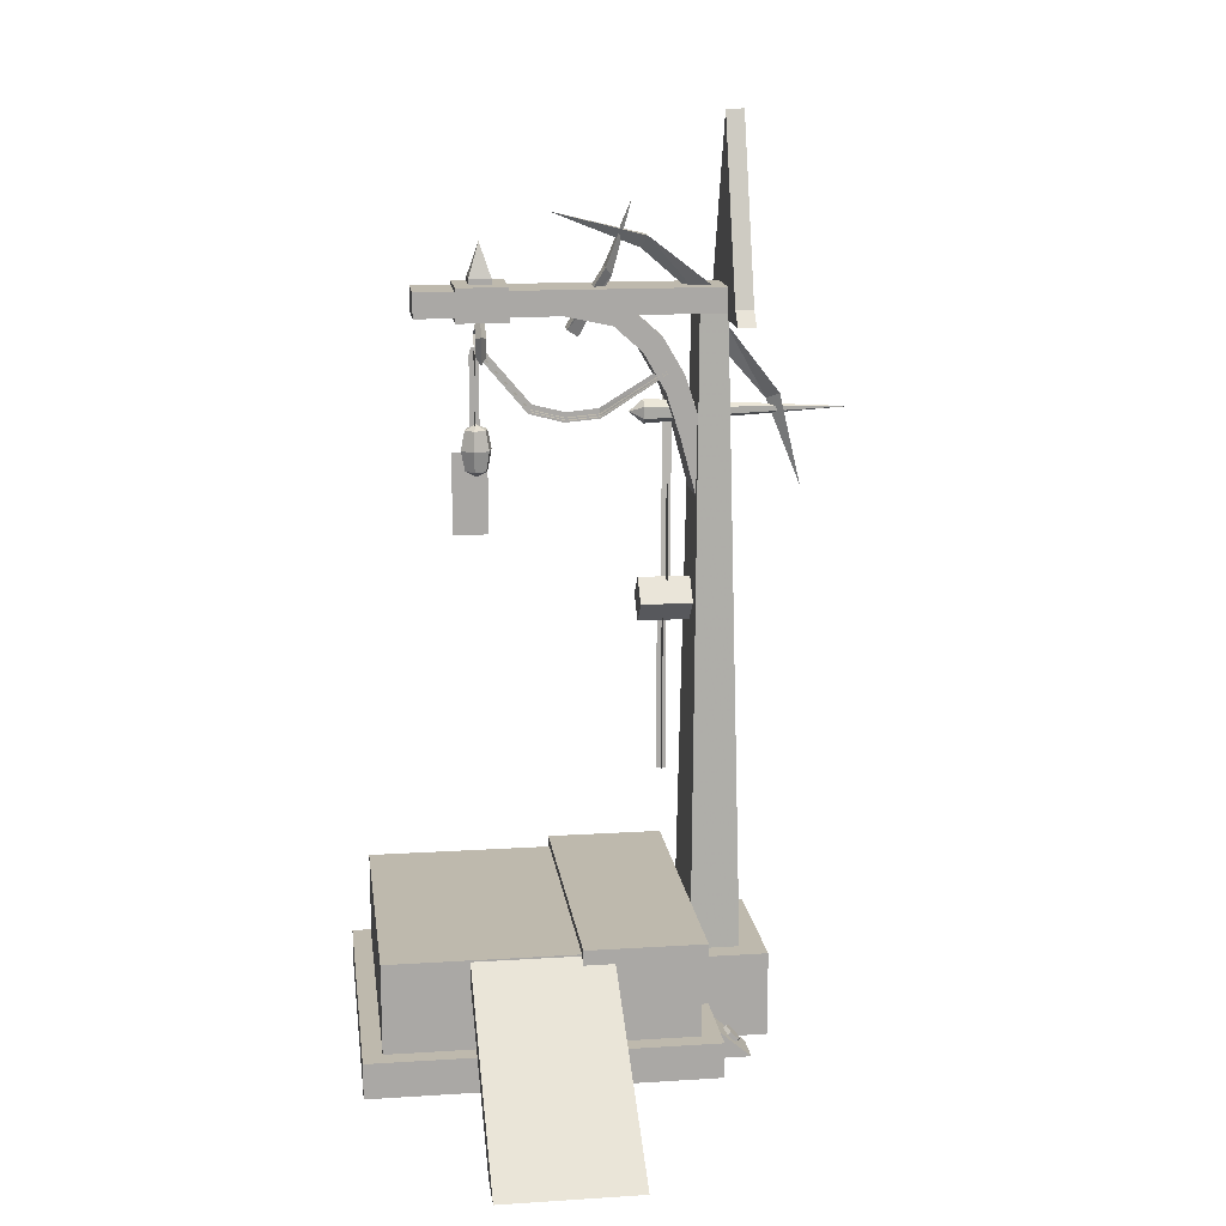
<metadata>
{"format":"obj","ext":"obj","renderer":"f3d","projection":"perspective","resolution":1024,"background":"white","views":[{"elev":15.3,"azim":-7.6,"up":"+Z"}]}
</metadata>
<code>
g xila_yewai_100_xingju_02
v -24.76 23.69 158.4
v -23.65 23.69 156.5
v -23.65 27.13 154
v -24.76 28.96 154.6
v -23.65 23.69 156.5
v -25.88 23.69 156.5
v -25.88 27.13 154
v -23.65 27.13 154
v -25.88 23.69 156.5
v -24.76 23.69 158.4
v -24.76 28.96 154.6
v -25.88 27.13 154
v -23.65 25.82 149.9
v -24.76 26.95 148.4
v -23.65 27.13 154
v -25.88 27.13 154
v -25.88 25.82 149.9
v -23.65 25.82 149.9
v -24.76 26.95 148.4
v -25.88 25.82 149.9
v -23.65 21.56 149.9
v -24.76 20.43 148.4
v -23.65 25.82 149.9
v -25.88 25.82 149.9
v -25.88 21.56 149.9
v -23.65 21.56 149.9
v -24.76 20.43 148.4
v -25.88 21.56 149.9
v -23.65 20.25 154
v -24.76 18.42 154.6
v -23.65 21.56 149.9
v -25.88 21.56 149.9
v -25.88 20.25 154
v -23.65 20.25 154
v -24.76 18.42 154.6
v -25.88 20.25 154
v -23.65 20.25 154
v -25.88 20.25 154
v -25.88 23.69 156.5
v -23.65 23.69 156.5
v 30.46 6.741 157.3
v 30.46 9.765 160.4
v 26.52 9.765 160.4
v 26.52 6.741 157.3
v 30.46 23.69 157.3
v 30.46 40.64 157.3
v 30.46 37.61 160.4
v 30.46 23.69 160.4
v 26.52 40.64 157.3
v 26.52 37.61 160.4
v 30.46 37.61 160.4
v 30.46 40.64 157.3
v 26.52 37.61 160.4
v 26.52 40.64 157.3
v 26.52 23.69 157.3
v 26.52 23.69 160.4
v 30.46 23.69 200.1
v 26.52 23.69 200.1
v 26.52 23.69 200.1
v 30.46 23.69 200.1
v 30.46 23.69 200.1
v 26.52 9.765 160.4
v 26.52 23.69 200.1
v 30.46 9.765 160.4
v 30.46 6.741 157.3
v 26.52 6.741 157.3
v 8.508 28.57 96.44
v 8.508 23.69 101.3
v 20.19 23.69 101.3
v 20.19 28.57 96.44
v 8.508 23.69 91.55
v 8.508 28.57 96.44
v 20.19 28.57 96.44
v 20.19 23.69 91.55
v 8.508 18.81 96.44
v 8.508 23.69 91.55
v 20.19 23.69 91.55
v 20.19 18.81 96.44
v 8.508 23.69 101.3
v 8.508 18.81 96.44
v 20.19 18.81 96.44
v 20.19 23.69 101.3
v 8.508 23.69 96.44
v 8.508 23.69 91.55
v 8.508 18.81 96.44
v 8.508 28.57 96.44
v 8.508 23.69 101.3
v -15.96 -12.34 0.04739
v 22.22 -12.34 0.04739
v 22.22 -12.34 8.061
v -15.96 -12.34 8.061
v 22.22 23.69 0.04738
v 22.22 23.69 8.061
v 22.22 -12.34 8.061
v 22.22 -12.34 0.04739
v -15.96 59.72 0.04738
v -54.15 59.72 0.04738
v -54.15 59.72 8.061
v -15.96 59.72 8.061
v -54.15 23.69 0.04738
v -54.15 23.69 8.061
v -54.15 59.72 8.061
v -54.15 59.72 0.04738
v -15.96 -8.336 8.061
v -15.78 -8.336 28.32
v -49.83 -8.336 28.32
v -49.83 -8.336 8.061
v 17.91 55.72 8.061
v 17.91 55.72 28.32
v 17.91 23.69 28.32
v 17.91 23.69 8.061
v -15.96 55.72 28.32
v -7.371 55.72 28.32
v -15.96 55.72 8.061
v -49.83 -8.336 28.32
v -49.83 23.69 28.32
v -49.83 23.69 8.061
v -49.83 -8.336 8.061
v -15.96 -12.34 8.061
v 22.22 -12.34 8.061
v 17.91 -8.336 8.061
v -15.96 -8.336 8.061
v -49.83 -8.336 8.061
v -49.83 23.69 8.061
v -54.15 23.69 8.061
v -54.15 -12.34 8.061
v -15.96 59.72 8.061
v -54.15 59.72 8.061
v -49.83 55.72 8.061
v -15.96 55.72 8.061
v 17.91 55.72 8.061
v 17.91 23.69 8.061
v 22.22 23.69 8.061
v 22.22 59.72 8.061
v -54.15 -12.34 0.04739
v -54.15 -12.34 8.061
v -49.83 55.72 8.061
v -54.15 59.72 8.061
v -49.83 55.72 28.32
v -49.83 55.72 8.061
v 22.22 59.72 0.04738
v 22.22 59.72 8.061
v 17.91 -8.336 28.32
v 17.91 -8.336 8.061
v 22.22 59.72 8.061
v 22.22 59.72 0.04738
v -49.83 55.72 8.061
v -49.83 55.72 28.32
v -54.15 -12.34 8.061
v -54.15 -12.34 0.04739
v -49.83 -8.336 8.061
v -54.15 -12.34 8.061
v -7.371 -8.336 28.32
v 17.91 -8.336 28.32
v 17.91 -8.336 8.061
v 17.91 55.72 8.061
v 17.91 55.72 28.32
v 24.95 1.09 5.907
v 25.74 3.072 5.084
v 25.08 3.072 4.417
v 24.29 1.09 5.241
v 25.74 3.072 5.084
v 27.33 3.072 3.436
v 26.67 3.072 2.77
v 25.08 3.072 4.417
v 27.33 3.072 3.436
v 28.12 1.09 2.612
v 27.46 1.09 1.946
v 26.67 3.072 2.77
v 28.12 1.09 2.612
v 27.33 -0.8923 3.436
v 26.67 -0.8923 2.77
v 27.46 1.09 1.946
v 27.33 -0.8923 3.436
v 25.74 -0.8923 5.084
v 25.08 -0.8923 4.417
v 26.67 -0.8923 2.77
v 25.74 -0.8923 5.084
v 24.95 1.09 5.907
v 24.29 1.09 5.241
v 25.08 -0.8923 4.417
v 25.74 -0.8923 5.084
v 26.53 1.09 4.26
v 24.95 1.09 5.907
v 25.74 3.072 5.084
v 24.95 1.09 5.907
v 27.33 -0.8923 3.436
v 28.12 1.09 2.612
v 27.33 3.072 3.436
v 25.74 3.072 5.084
v 25.74 -0.8923 5.084
v 27.33 -0.8923 3.436
v 28.12 1.09 2.612
v 27.33 3.072 3.436
v 24.95 46.07 5.907
v 25.74 48.05 5.084
v 25.08 48.05 4.417
v 24.29 46.07 5.241
v 25.74 48.05 5.084
v 27.33 48.05 3.436
v 26.67 48.05 2.77
v 25.08 48.05 4.417
v 27.33 48.05 3.436
v 28.12 46.07 2.612
v 27.46 46.07 1.946
v 26.67 48.05 2.77
v 28.12 46.07 2.612
v 27.33 44.09 3.436
v 26.67 44.09 2.77
v 27.46 46.07 1.946
v 27.33 44.09 3.436
v 25.74 44.09 5.084
v 25.08 44.09 4.417
v 26.67 44.09 2.77
v 25.74 44.09 5.084
v 24.95 46.07 5.907
v 24.29 46.07 5.241
v 25.08 44.09 4.417
v 25.74 44.09 5.084
v 26.53 46.07 4.26
v 24.95 46.07 5.907
v 25.74 48.05 5.084
v 24.95 46.07 5.907
v 27.33 44.09 3.436
v 28.12 46.07 2.612
v 27.33 48.05 3.436
v 25.74 48.05 5.084
v 25.74 44.09 5.084
v 27.33 44.09 3.436
v 28.12 46.07 2.612
v 27.33 48.05 3.436
v -14.86 23.44 137.5
v -14.09 23.44 139.5
v -24.57 23.69 151.8
v -25.11 23.69 149.7
v -14.48 22.38 138.5
v -14.48 24.49 138.5
v -25.1 24.74 150.9
v -25.08 22.64 150.9
v -7.277 23.44 135.5
v -6.86 23.44 137.7
v -7.068 22.38 136.6
v -7.068 24.49 136.6
v 13.74 18.8 145.8
v 13.74 18.8 147.9
v 0.1498 23.44 138.4
v 0.5305 23.44 136.2
v 13.74 17.74 146.9
v 13.74 19.85 146.9
v 0.3401 24.49 137.3
v 0.3401 22.38 137.3
v 14.64 22.69 100.3
v 15.28 26.75 140.2
v 15.28 28.76 140.2
v 14.64 24.69 100.3
v 13.64 23.69 100.3
v 15.65 23.69 100.3
v 16.29 27.76 140.2
v 14.28 27.76 140.2
v -24.57 23.69 151.8
v -26.74 23.69 151.7
v -25.11 23.69 149.7
v -25.1 24.74 150.9
v -26.15 24.74 151.1
v -26.12 22.64 151.1
v -25.08 22.64 150.9
v -27.14 23.69 134.8
v -25.06 23.69 134.8
v -27.14 23.69 150
v -26.15 24.74 151.1
v -26.14 24.74 134.8
v -26.13 22.64 134.8
v -26.12 22.64 151.1
v -23.75 23.63 111.8
v -31.12 23.63 111.8
v -31.12 23.63 129.7
v -23.75 23.63 129.7
v 13.76 22.69 57.75
v 13.76 22.69 93.43
v 13.76 24.69 93.43
v 13.76 24.69 57.75
v 12.76 23.69 57.75
v 14.77 23.69 57.75
v 14.77 23.69 93.43
v 12.76 23.69 93.43
v -23.48 23.63 111.8
v -23.48 23.63 129.7
v -30.86 23.63 129.7
v -30.86 23.63 111.8
v 13.64 23.99 100.3
v 14.28 28.06 140.2
v 16.29 28.06 140.2
v 15.65 23.99 100.3
v 14.88 22.69 100.3
v 14.88 24.69 100.3
v 15.53 28.76 140.2
v 15.53 26.75 140.2
v 12.76 23.88 57.75
v 12.76 23.88 93.43
v 14.77 23.88 93.43
v 14.77 23.88 57.75
v 13.91 22.69 57.75
v 13.91 24.69 57.75
v 13.91 24.69 93.43
v 13.91 22.69 93.43
v -25.3 26.24 134.4
v -25.11 27.1 130.1
v -28.44 26.03 130.1
v -27.79 25.44 134.4
v -23.36 24.49 134.4
v -22.53 24.76 130.1
v -25.11 27.1 130.1
v -25.3 26.24 134.4
v -23.91 21.94 134.4
v -23.26 21.35 130.1
v -22.53 24.76 130.1
v -23.36 24.49 134.4
v -26.4 21.14 134.4
v -26.59 20.27 130.1
v -23.26 21.35 130.1
v -23.91 21.94 134.4
v -28.34 22.89 134.4
v -29.18 22.62 130.1
v -26.59 20.27 130.1
v -26.4 21.14 134.4
v -27.79 25.44 134.4
v -28.44 26.03 130.1
v -29.18 22.62 130.1
v -28.34 22.89 134.4
v -25.85 23.69 135.6
v -23.36 24.49 134.4
v -25.3 26.24 134.4
v -25.3 26.22 125.6
v -25.85 23.69 124.3
v -27.77 25.43 125.6
v -23.38 24.48 125.6
v -23.93 21.95 125.6
v -26.4 21.16 125.6
v -28.32 22.9 125.6
v -26.4 21.14 134.4
v -23.91 21.94 134.4
v -27.79 25.44 134.4
v -28.34 22.89 134.4
v -25.3 26.22 125.6
v -27.77 25.43 125.6
v -23.38 24.48 125.6
v -25.3 26.22 125.6
v -23.93 21.95 125.6
v -23.38 24.48 125.6
v -26.4 21.16 125.6
v -23.93 21.95 125.6
v -28.32 22.9 125.6
v -26.4 21.16 125.6
v -27.77 25.43 125.6
v -28.32 22.9 125.6
v -14.86 23.65 137.5
v -25.11 23.91 149.7
v -24.57 23.91 151.8
v -14.09 23.65 139.5
v -7.277 23.65 135.5
v -6.86 23.65 137.7
v 13.74 19.01 145.8
v 0.5305 23.65 136.2
v 0.1498 23.65 138.4
v 13.74 19.01 147.9
v -24.57 23.91 151.8
v -25.11 23.91 149.7
v -26.74 23.91 151.7
v -27.14 23.91 134.8
v -27.14 23.91 150
v -25.06 23.91 134.8
v -14.28 22.38 138
v -24.88 22.64 150.4
v -24.9 24.74 150.4
v -14.28 24.49 138
v -6.867 22.38 136.1
v -6.867 24.49 136.1
v 13.94 17.74 146.3
v 0.5412 22.38 136.7
v 0.5412 24.49 136.7
v 13.94 19.85 146.3
v -24.9 24.74 150.4
v -24.88 22.64 150.4
v -25.92 22.64 150.6
v -25.94 24.74 150.5
v -25.94 24.74 150.5
v -25.92 22.64 150.6
v -25.93 22.64 134.3
v -25.94 24.74 134.3
f 1 2 3
f 3 4 1
f 5 6 7
f 7 8 5
f 9 10 11
f 11 12 9
f 4 3 13
f 13 14 4
f 15 16 17
f 17 18 15
f 12 11 19
f 19 20 12
f 14 13 21
f 21 22 14
f 23 24 25
f 25 26 23
f 20 19 27
f 27 28 20
f 22 21 29
f 29 30 22
f 31 32 33
f 33 34 31
f 28 27 35
f 35 36 28
f 30 29 2
f 2 1 30
f 37 38 39
f 39 40 37
f 36 35 10
f 10 9 36
f 41 42 43
f 43 44 41
f 45 46 47
f 47 48 45
f 49 50 51
f 51 52 49
f 53 54 55
f 55 56 53
f 57 58 43
f 43 42 57
f 59 60 51
f 51 50 59
f 47 61 48
f 62 63 56
f 45 48 64
f 64 65 45
f 62 56 55
f 55 66 62
f 61 64 48
f 63 53 56
f 67 68 69
f 69 70 67
f 71 72 73
f 73 74 71
f 75 76 77
f 77 78 75
f 79 80 81
f 81 82 79
f 83 84 85
f 86 84 83
f 85 87 83
f 83 87 86
f 88 89 90
f 90 91 88
f 92 93 94
f 94 95 92
f 96 97 98
f 98 99 96
f 100 101 102
f 102 103 100
f 104 105 106
f 106 107 104
f 108 109 110
f 110 111 108
f 112 113 114
f 115 116 117
f 117 118 115
f 119 120 121
f 121 122 119
f 123 124 125
f 125 126 123
f 127 128 129
f 129 130 127
f 131 132 133
f 133 134 131
f 135 136 101
f 101 100 135
f 137 138 125
f 125 124 137
f 116 139 140
f 140 117 116
f 141 142 93
f 93 92 141
f 121 120 133
f 133 132 121
f 110 143 144
f 144 111 110
f 96 99 145
f 145 146 96
f 127 130 131
f 131 134 127
f 112 114 147
f 147 148 112
f 88 91 149
f 149 150 88
f 119 122 151
f 151 152 119
f 104 153 105
f 154 153 104
f 104 155 154
f 156 114 113
f 113 157 156
f 158 159 160
f 160 161 158
f 162 163 164
f 164 165 162
f 166 167 168
f 168 169 166
f 170 171 172
f 172 173 170
f 174 175 176
f 176 177 174
f 178 179 180
f 180 181 178
f 182 183 184
f 185 186 183
f 187 188 183
f 183 189 190
f 191 192 183
f 183 193 194
f 195 196 197
f 197 198 195
f 199 200 201
f 201 202 199
f 203 204 205
f 205 206 203
f 207 208 209
f 209 210 207
f 211 212 213
f 213 214 211
f 215 216 217
f 217 218 215
f 219 220 221
f 222 223 220
f 224 225 220
f 220 226 227
f 228 229 220
f 220 230 231
f 232 233 234
f 234 235 232
f 236 237 238
f 238 239 236
f 240 241 233
f 233 232 240
f 242 243 237
f 237 236 242
f 244 245 246
f 246 247 244
f 248 249 250
f 250 251 248
f 247 246 241
f 241 240 247
f 251 250 243
f 243 242 251
f 252 253 254
f 254 255 252
f 256 257 258
f 258 259 256
f 260 261 262
f 263 264 265
f 265 266 263
f 267 268 262
f 262 269 267
f 270 271 272
f 272 273 270
f 274 275 276
f 276 277 274
f 262 261 269
f 278 279 280
f 280 281 278
f 282 283 284
f 284 285 282
f 286 287 288
f 288 289 286
f 290 291 292
f 292 293 290
f 294 295 296
f 296 297 294
f 298 299 300
f 300 301 298
f 302 303 304
f 304 305 302
f 306 307 308
f 308 309 306
f 310 311 312
f 312 313 310
f 314 315 316
f 316 317 314
f 318 319 320
f 320 321 318
f 322 323 324
f 324 325 322
f 326 327 328
f 328 329 326
f 330 331 332
f 333 334 335
f 333 336 334
f 336 337 334
f 334 338 339
f 334 339 335
f 337 338 334
f 340 341 330
f 332 342 330
f 330 343 340
f 341 331 330
f 342 343 330
f 344 345 308
f 308 307 344
f 346 347 312
f 312 311 346
f 348 349 316
f 316 315 348
f 350 351 320
f 320 319 350
f 352 353 324
f 324 323 352
f 354 355 328
f 328 327 354
f 356 357 358
f 358 359 356
f 360 356 359
f 359 361 360
f 362 363 364
f 364 365 362
f 363 360 361
f 361 364 363
f 366 367 368
f 369 370 367
f 367 371 369
f 367 370 368
f 372 373 374
f 374 375 372
f 376 372 375
f 375 377 376
f 378 379 380
f 380 381 378
f 379 376 377
f 377 380 379
f 382 383 384
f 384 385 382
f 386 387 388
f 388 389 386
g xila_yewai_100_xingju_02
v -28.81 -8.056 -0.01887
v -28.81 -49.68 -0.01887
v -28.81 -8.056 22.42
v -3.109 -49.68 -0.01887
v -3.109 -8.056 -0.01887
v -3.109 -8.056 22.42
v -0.8266 -8.056 28.09
v -31.1 -8.056 28.09
v -31.1 -59.72 -0.01887
v -0.8266 -59.72 -0.01887
v -0.8266 -49.68 -0.01887
v -0.8266 -8.056 22.42
v -0.8266 -8.056 28.09
v -0.8266 -59.72 -0.01887
v -31.1 -49.68 -0.01887
v -31.1 -59.72 -0.01887
v -31.1 -8.056 28.09
v -31.1 -8.056 22.42
v 9.586 23.69 134.8
v 9.586 25.98 136.2
v 54.15 23.69 137.5
v 9.586 25.98 136.2
v 9.586 25.98 138.8
v 54.15 23.69 137.5
v 9.586 25.98 138.8
v 9.586 23.69 140.1
v 54.15 23.69 137.5
v 9.586 23.69 140.1
v 9.586 21.4 138.8
v 54.15 23.69 137.5
v 9.586 21.4 138.8
v 9.586 21.4 136.2
v 54.15 23.69 137.5
v 9.586 21.4 136.2
v 9.586 23.69 134.8
v 54.15 23.69 137.5
v 6.473 23.69 137.5
v 6.473 23.69 137.5
v 6.473 23.69 137.5
v 6.473 23.69 137.5
v 6.473 23.69 137.5
v 6.473 23.69 137.5
f 390 391 392
f 393 394 395
f 396 397 398
f 398 399 396
f 400 401 402
f 402 403 400
f 404 405 406
f 406 407 404
f 408 409 410
f 411 412 413
f 414 415 416
f 417 418 419
f 420 421 422
f 423 424 425
f 426 412 411
f 418 417 427
f 409 408 428
f 429 421 420
f 415 414 430
f 424 423 431
g xila_yewai_100_xingju_02
v -38.88 18.11 164.2
v 28.16 18.11 164.2
v 28.16 29.27 164.2
v -38.88 29.27 164.2
v -38.88 18.11 158.7
v 28.16 18.11 158.7
v 28.16 18.11 164.2
v -38.88 18.11 164.2
v 28.16 29.27 158.7
v -38.88 29.27 158.7
v -38.88 29.27 164.2
v 28.16 29.27 164.2
v -38.88 29.27 158.7
v -38.88 18.11 158.7
v -38.88 18.11 164.2
v -38.88 29.27 164.2
v 23.44 23.69 153.9
v 26.51 26.02 156.5
v 38.56 25.71 141
v 35.9 23.69 139.7
v 26.51 21.36 156.5
v 38.56 21.67 141
v 38.56 25.71 141
v 26.51 26.02 156.5
v 26.51 21.36 156.5
v 23.44 23.69 153.9
v 35.9 23.69 139.7
v 38.56 21.67 141
v 43.66 23.69 120.5
v 43.66 23.69 120.5
v 43.66 23.69 120.5
v -27.19 21.18 166.3
v -22.32 21.18 166.3
v -24.76 23.69 173.8
v -22.32 21.18 166.3
v -22.32 26.2 166.3
v -24.76 23.69 173.8
v -22.32 26.2 166.3
v -27.19 26.2 166.3
v -24.76 23.69 173.8
v -27.19 26.2 166.3
v -27.19 21.18 166.3
v -24.76 23.69 173.8
v -27.19 26.2 162.9
v -27.19 21.18 162.9
v -22.32 26.2 162.9
v -27.19 26.2 162.9
v -22.32 21.18 162.9
v -22.32 26.2 162.9
v -27.19 21.18 162.9
v -22.32 21.18 162.9
v 29.92 -2.75 -0.007612
v 29.92 5.214 -0.007612
v 21.53 5.214 7.254
v 21.53 -2.75 7.254
v 29.92 5.214 -0.007612
v 21.53 5.214 -0.007612
v 21.53 5.214 7.254
v 21.53 -2.75 -0.007612
v 29.92 -2.75 -0.007612
v 21.53 -2.75 7.254
v -30.24 17.17 165
v -19.1 17.17 165
v -19.1 30.21 165
v -30.24 30.21 165
v -30.24 17.17 157.7
v -19.1 17.17 157.7
v -19.1 17.17 165
v -30.24 17.17 165
v -19.1 17.17 157.7
v -19.1 30.21 157.7
v -19.1 30.21 165
v -19.1 17.17 165
v -19.1 30.21 157.7
v -30.24 30.21 157.7
v -30.24 30.21 165
v -19.1 30.21 165
v -30.24 30.21 157.7
v -30.24 17.17 157.7
v -30.24 17.17 165
v -30.24 30.21 165
v 17.59 7.828 19.24
v 35.41 7.828 19.24
v 35.41 39.55 19.24
v 17.59 39.55 19.24
v 17.59 7.828 -0.007613
v 35.41 7.828 -0.007613
v 35.41 7.828 19.24
v 17.59 7.828 19.24
v 35.41 7.828 -0.007613
v 35.41 39.55 -0.007615
v 35.41 39.55 19.24
v 35.41 7.828 19.24
v 35.41 39.55 -0.007615
v 17.59 39.55 -0.007615
v 17.59 39.55 19.24
v 35.41 39.55 19.24
v 18.83 12.52 18.82
v 29.82 12.52 18.82
v 26.67 18.32 159.2
v 20.65 18.32 159.2
v 29.82 34.85 18.82
v 26.67 29.06 159.2
v 26.67 18.32 159.2
v 29.82 12.52 18.82
v 18.83 34.85 18.82
v 20.65 29.06 159.2
v 26.67 29.06 159.2
v 29.82 34.85 18.82
v 18.83 12.52 18.82
v 20.65 18.32 159.2
v 20.65 29.06 159.2
v 18.83 34.85 18.82
v -8.408 29.01 158.8
v 2.546 29.01 156.4
v 2.546 18.37 156.4
v -8.408 18.37 158.8
v 13.03 18.37 153.8
v 13.03 29.01 153.8
v 7.523 29.01 158.8
v 7.523 18.37 158.8
v -8.408 18.37 158.8
v 2.546 18.37 156.4
v 7.523 18.37 158.8
v 20.51 29.01 118.6
v 16.8 29.01 132.5
v 20.51 29.01 137.1
v 16.8 29.01 132.5
v 16.8 18.37 132.5
v 13.62 18.37 142.4
v 13.62 29.01 142.4
v 20.51 18.37 137.1
v 20.51 29.01 137.1
v 17.67 29.01 145.9
v 17.67 18.37 145.9
v 13.62 18.37 142.4
v 16.8 18.37 132.5
v 20.51 18.37 137.1
v 17.67 18.37 145.9
v 13.62 29.01 142.4
v 8.735 29.01 150.9
v 13.03 29.01 153.8
v 17.67 29.01 145.9
v 8.735 29.01 150.9
v 8.735 18.37 150.9
v 8.735 18.37 150.9
v 13.03 18.37 153.8
v 2.546 29.01 156.4
v -8.408 29.01 158.8
v 7.523 29.01 158.8
v 20.51 29.01 118.6
v 20.51 18.37 118.6
v 20.51 18.37 118.6
v -7.648 -10.54 30.1
v 18.9 -10.54 30.1
v 18.9 57.92 30.1
v -7.648 57.92 30.1
v -7.648 -10.54 26.39
v 10.4 -10.54 26.39
v 18.9 -10.54 30.1
v -7.648 -10.54 30.1
v 18.9 -10.54 19.17
v 18.9 57.92 19.17
v 18.9 57.92 30.1
v 18.9 -10.54 30.1
v 18.9 57.92 19.17
v 10.4 57.92 26.39
v 18.9 57.92 30.1
v -7.648 57.92 26.39
v -7.648 -10.54 26.39
v -7.648 -10.54 30.1
v -7.648 57.92 30.1
v 18.9 -10.54 19.17
v -7.648 57.92 26.39
v -7.648 57.92 30.1
v -7.371 -8.336 28.32
v -7.371 23.69 28.32
v -15.78 -8.336 28.32
v -15.96 55.72 28.32
v -49.83 55.72 28.32
v -49.83 23.69 28.32
v -7.371 55.72 28.32
v -49.83 -8.336 28.32
v 23.18 23.69 159.5
v 25.8 21.36 162.5
v 10.28 21.67 174.6
v 8.978 23.69 171.9
v 25.8 26.02 162.5
v 10.28 25.71 174.6
v 10.28 21.67 174.6
v 25.8 21.36 162.5
v 25.8 26.02 162.5
v 23.18 23.69 159.5
v 8.978 23.69 171.9
v 10.28 25.71 174.6
v -10.23 23.69 179.7
v -10.23 23.69 179.7
v -10.23 23.69 179.7
v -4.195 23.69 153.5
v -6.767 25.85 155.4
v 1.387 25.57 168.1
v 2.93 23.69 166.3
v -6.767 21.53 155.4
v 1.387 21.81 168.1
v 1.387 25.57 168.1
v -6.767 25.85 155.4
v -6.767 21.53 155.4
v -4.195 23.69 153.5
v 2.93 23.69 166.3
v 1.387 21.81 168.1
v 7.035 23.69 182
v 7.035 23.69 182
v 7.035 23.69 182
v 29.92 42.23 -0.007615
v 29.92 50.2 -0.007616
v 21.53 50.2 7.254
v 21.53 42.23 7.254
v 29.92 50.2 -0.007616
v 21.53 50.2 -0.007616
v 21.53 50.2 7.254
v 21.53 42.23 -0.007615
v 29.92 42.23 -0.007615
v 21.53 42.23 7.254
f 432 433 434
f 434 435 432
f 436 437 438
f 438 439 436
f 440 441 442
f 442 443 440
f 444 445 446
f 446 447 444
f 448 449 450
f 450 451 448
f 452 453 454
f 454 455 452
f 456 457 458
f 458 459 456
f 450 460 451
f 453 461 454
f 458 462 459
f 463 464 465
f 466 467 468
f 469 470 471
f 472 473 474
f 473 472 475
f 475 476 473
f 470 469 477
f 477 478 470
f 467 466 479
f 479 480 467
f 464 463 481
f 481 482 464
f 483 484 485
f 485 486 483
f 487 488 489
f 490 491 492
f 493 494 495
f 495 496 493
f 497 498 499
f 499 500 497
f 501 502 503
f 503 504 501
f 505 506 507
f 507 508 505
f 509 510 511
f 511 512 509
f 513 514 515
f 515 516 513
f 517 518 519
f 519 520 517
f 521 522 523
f 523 524 521
f 525 526 527
f 527 528 525
f 529 530 531
f 531 532 529
f 533 534 535
f 535 536 533
f 537 538 539
f 539 540 537
f 541 542 543
f 543 544 541
f 545 546 547
f 547 548 545
f 549 550 551
f 551 552 549
f 553 554 555
f 556 557 558
f 559 560 561
f 561 562 559
f 563 564 565
f 565 566 563
f 567 568 569
f 569 570 567
f 571 572 573
f 573 574 571
f 575 576 547
f 547 546 575
f 577 578 555
f 555 554 577
f 579 580 581
f 571 574 558
f 558 557 571
f 582 583 560
f 560 559 582
f 568 584 569
f 566 565 550
f 550 549 566
f 572 579 581
f 581 573 572
f 562 561 576
f 576 575 562
f 567 570 578
f 578 577 567
f 585 586 587
f 587 588 585
f 589 590 591
f 591 592 589
f 593 594 595
f 595 596 593
f 597 598 599
f 600 601 602
f 602 603 600
f 590 604 591
f 598 605 606
f 606 599 598
f 607 608 609
f 608 610 611
f 611 612 608
f 608 613 610
f 609 608 612
f 612 614 609
f 615 616 617
f 617 618 615
f 619 620 621
f 621 622 619
f 623 624 625
f 625 626 623
f 617 627 618
f 620 628 621
f 625 629 626
f 630 631 632
f 632 633 630
f 634 635 636
f 636 637 634
f 638 639 640
f 640 641 638
f 632 642 633
f 635 643 636
f 640 644 641
f 645 646 647
f 647 648 645
f 649 650 651
f 652 653 654

</code>
